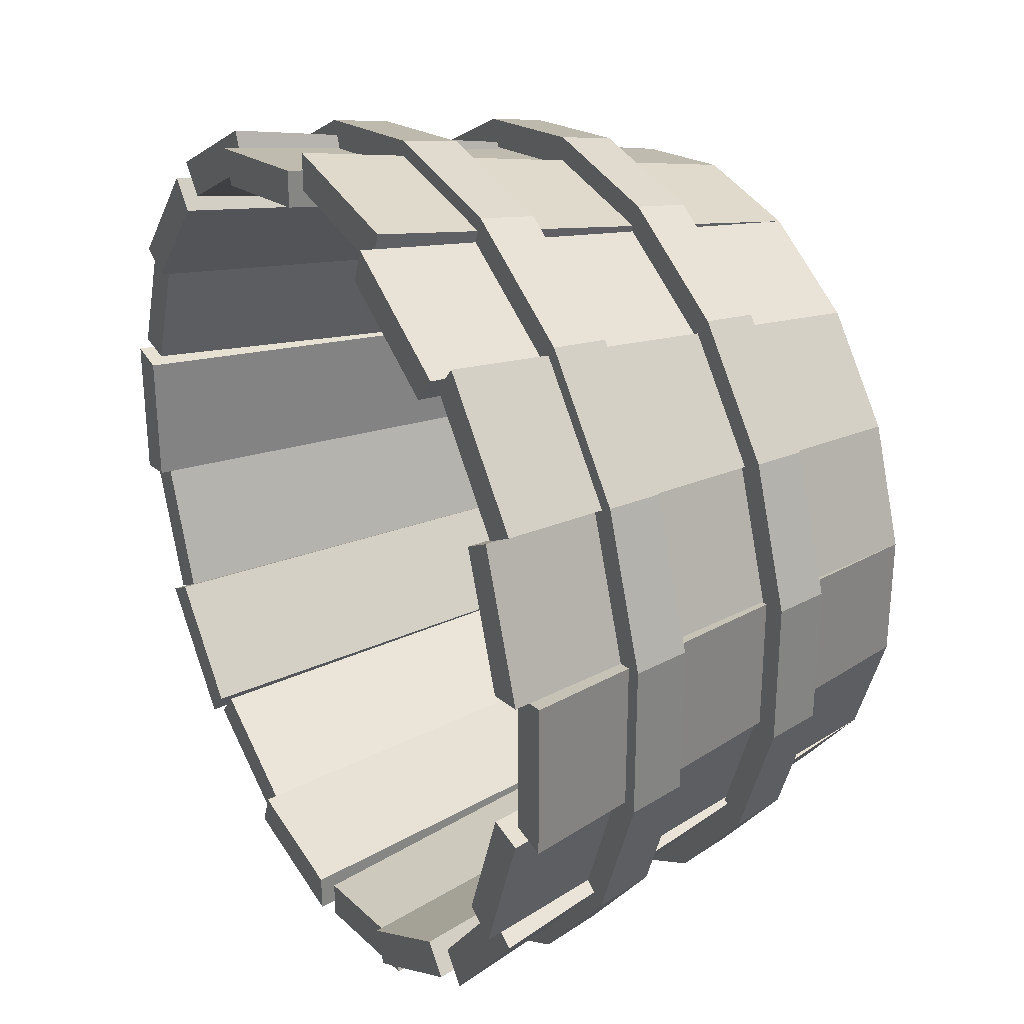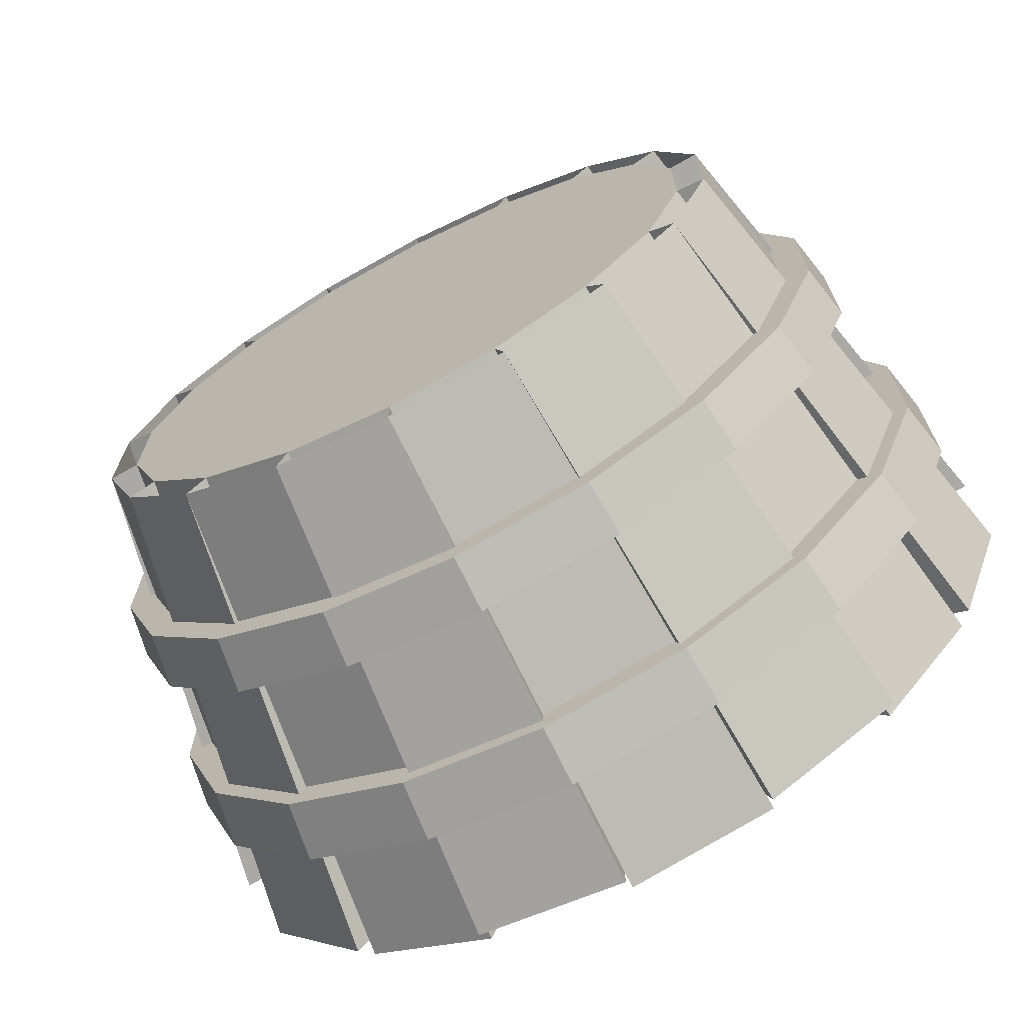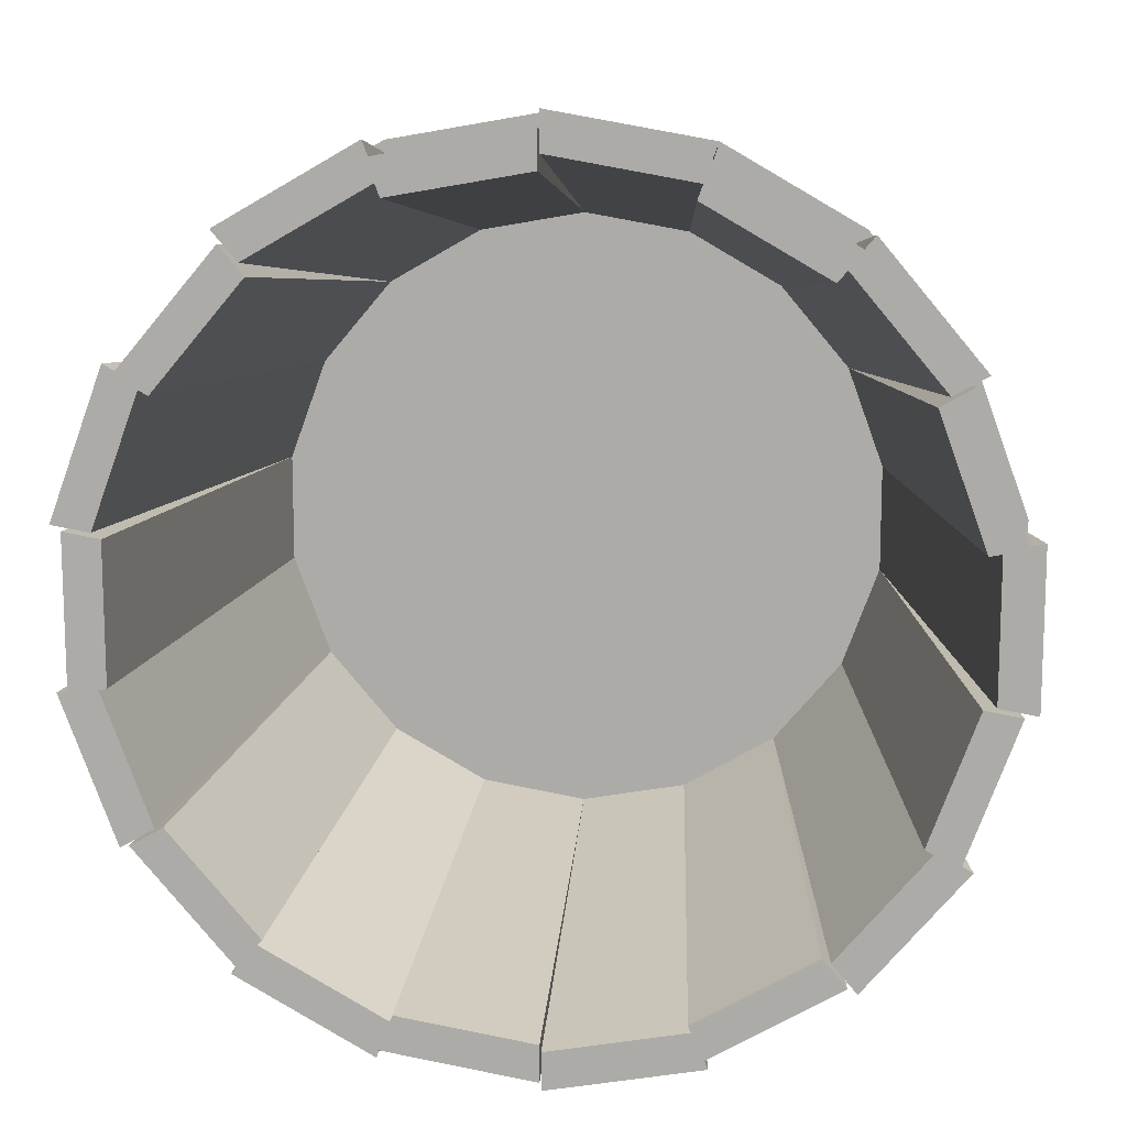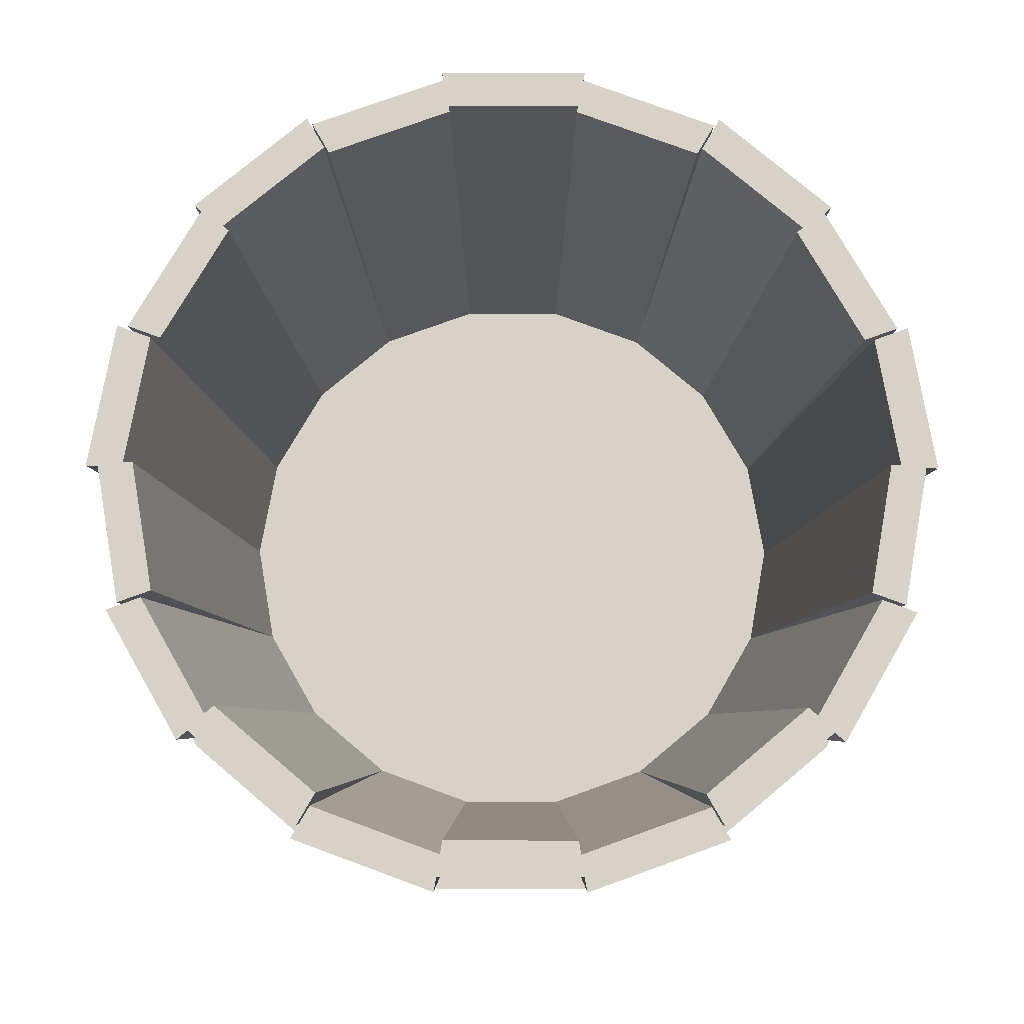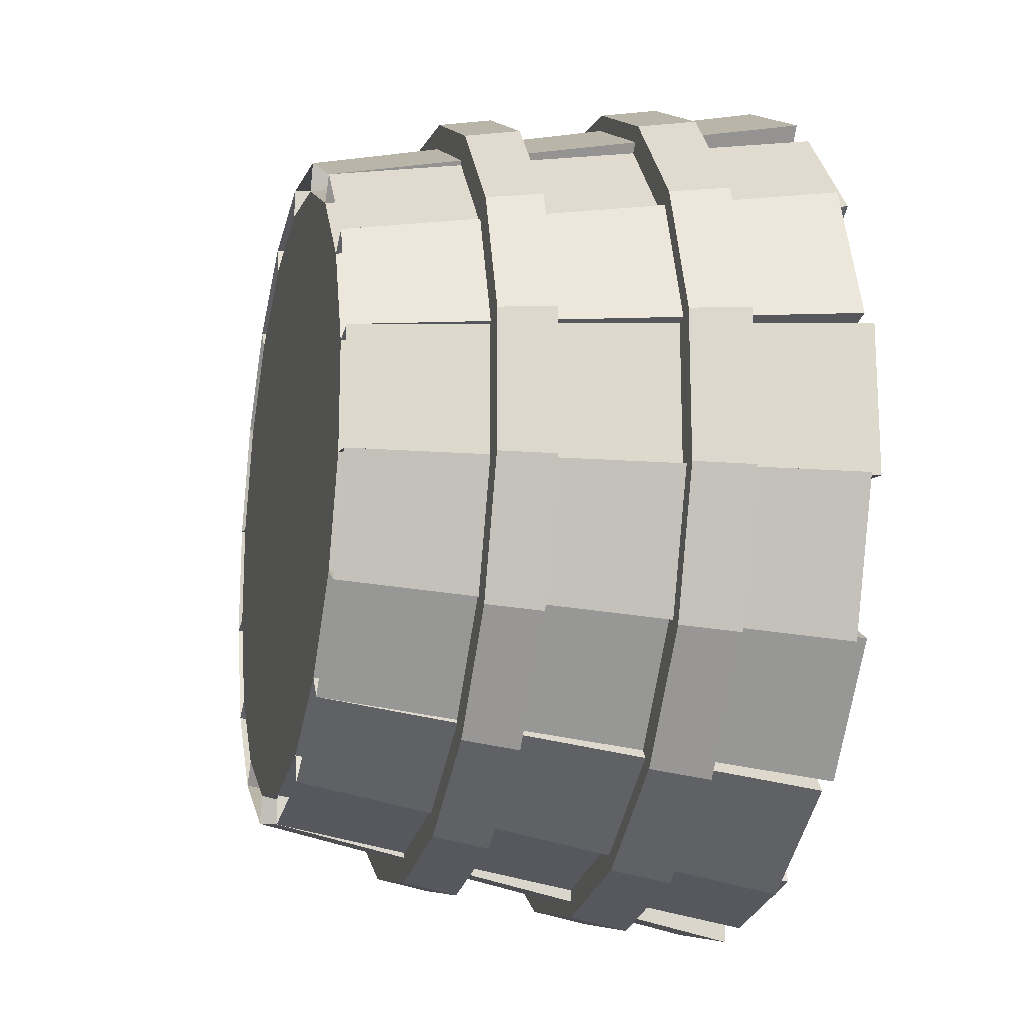
<metadata>
{"format":"obj","ext":"obj","renderer":"f3d","projection":"perspective","resolution":1024,"background":"white","views":[{"elev":29.1,"azim":-120.0,"up":"+Z"},{"elev":-70.3,"azim":27.5,"up":"+Z"},{"elev":12.8,"azim":-174.8,"up":"+Z"},{"elev":78.0,"azim":170.2,"up":"+Y"},{"elev":-17.3,"azim":75.9,"up":"+Z"}]}
</metadata>
<code>
o Bucket.001_Circle.009
v 12.04 -0.6529 -5.477
v 11.9 -0.6529 -5.453
v 11.78 -0.6529 -5.385
v 11.7 -0.6529 -5.28
v 11.65 -0.6529 -5.152
v 11.65 -0.6529 -5.016
v 11.7 -0.6529 -4.888
v 11.78 -0.6529 -4.783
v 11.9 -0.6529 -4.715
v 12.04 -0.6529 -4.691
v 12.17 -0.6529 -4.715
v 12.29 -0.6529 -4.783
v 12.38 -0.6529 -4.888
v 12.42 -0.6529 -5.016
v 12.42 -0.6529 -5.152
v 12.38 -0.6529 -5.28
v 12.29 -0.6529 -5.385
v 12.17 -0.6529 -5.453
v 12.04 -0.6529 -5.514
v 11.89 -0.6529 -5.488
v 11.76 -0.6529 -5.413
v 11.67 -0.6529 -5.299
v 11.61 -0.6529 -5.159
v 11.61 -0.6529 -5.009
v 11.67 -0.6529 -4.869
v 11.76 -0.6529 -4.755
v 11.89 -0.6529 -4.68
v 12.04 -0.6529 -4.655
v 12.18 -0.6529 -4.68
v 12.31 -0.6529 -4.755
v 12.41 -0.6529 -4.869
v 12.46 -0.6529 -5.009
v 12.46 -0.6529 -5.159
v 12.41 -0.6529 -5.299
v 12.31 -0.6529 -5.413
v 12.18 -0.6529 -5.488
v 11.72 -0.0498 -5.461
v 11.87 -0.0498 -5.547
v 11.55 -0.0498 -5.17
v 11.61 -0.0498 -5.33
v 11.61 -0.0498 -4.838
v 11.55 -0.0498 -4.999
v 11.87 -0.0498 -4.621
v 11.72 -0.0498 -4.707
v 12.21 -0.0498 -4.621
v 12.04 -0.0498 -4.592
v 12.46 -0.0498 -4.838
v 12.35 -0.0498 -4.707
v 12.52 -0.0498 -5.17
v 12.52 -0.0498 -4.999
v 12.35 -0.0498 -5.461
v 12.46 -0.0498 -5.33
v 12.04 -0.0498 -5.576
v 12.21 -0.0498 -5.547
v 11.69 -0.0498 -5.496
v 11.85 -0.0498 -5.59
v 11.51 -0.0498 -5.177
v 11.57 -0.0498 -5.353
v 11.57 -0.0498 -4.815
v 11.51 -0.0498 -4.991
v 11.85 -0.0498 -4.578
v 11.69 -0.0498 -4.672
v 12.22 -0.0498 -4.578
v 12.04 -0.0498 -4.546
v 12.5 -0.0498 -4.815
v 12.38 -0.0498 -4.672
v 12.57 -0.0498 -5.177
v 12.57 -0.0498 -4.991
v 12.38 -0.0498 -5.496
v 12.5 -0.0498 -5.353
v 12.04 -0.0498 -5.622
v 12.22 -0.0498 -5.59
v 11.86 -0.06908 -5.562
v 12.04 -0.06908 -5.593
v 11.6 -0.06908 -5.339
v 11.71 -0.06908 -5.474
v 11.54 -0.06908 -4.996
v 11.54 -0.06908 -5.172
v 11.71 -0.06908 -4.694
v 11.6 -0.06908 -4.829
v 12.04 -0.06908 -4.575
v 11.86 -0.06908 -4.606
v 12.36 -0.06908 -4.694
v 12.21 -0.06908 -4.606
v 12.54 -0.06908 -4.996
v 12.48 -0.06908 -4.829
v 12.48 -0.06908 -5.339
v 12.54 -0.06908 -5.172
v 12.21 -0.06908 -5.562
v 12.36 -0.06908 -5.474
v 11.85 -0.06908 -5.607
v 12.04 -0.06908 -5.641
v 11.56 -0.06908 -5.362
v 11.68 -0.06908 -5.51
v 11.49 -0.06908 -4.987
v 11.49 -0.06908 -5.181
v 11.68 -0.06908 -4.658
v 11.56 -0.06908 -4.806
v 12.04 -0.06908 -4.527
v 11.85 -0.06908 -4.561
v 12.4 -0.06908 -4.658
v 12.23 -0.06908 -4.561
v 12.59 -0.06908 -4.987
v 12.52 -0.06908 -4.806
v 12.52 -0.06908 -5.362
v 12.59 -0.06908 -5.181
v 12.23 -0.06908 -5.607
v 12.4 -0.06908 -5.51
v 12.04 -0.2022 -5.631
v 11.85 -0.2022 -5.598
v 11.69 -0.2022 -5.503
v 11.56 -0.2022 -5.357
v 11.5 -0.2022 -5.179
v 11.5 -0.2022 -4.989
v 11.56 -0.2022 -4.811
v 11.69 -0.2022 -4.665
v 11.85 -0.2022 -4.57
v 12.04 -0.2022 -4.537
v 12.22 -0.2022 -4.57
v 12.39 -0.2022 -4.665
v 12.51 -0.2022 -4.811
v 12.58 -0.2022 -4.989
v 12.58 -0.2022 -5.179
v 12.51 -0.2022 -5.357
v 12.39 -0.2022 -5.503
v 12.22 -0.2022 -5.598
v 12.04 -0.2022 -5.591
v 11.86 -0.2022 -5.56
v 11.71 -0.2022 -5.472
v 11.6 -0.2022 -5.338
v 11.54 -0.2022 -5.172
v 11.54 -0.2022 -4.996
v 11.6 -0.2022 -4.831
v 11.71 -0.2022 -4.696
v 11.86 -0.2022 -4.608
v 12.04 -0.2022 -4.577
v 12.21 -0.2022 -4.608
v 12.36 -0.2022 -4.696
v 12.48 -0.2022 -4.831
v 12.54 -0.2022 -4.996
v 12.54 -0.2022 -5.172
v 12.48 -0.2022 -5.338
v 12.36 -0.2022 -5.472
v 12.21 -0.2022 -5.56
v 11.86 -0.2745 -5.584
v 12.04 -0.2745 -5.616
v 11.7 -0.2745 -5.492
v 11.58 -0.2745 -5.35
v 11.51 -0.2745 -5.176
v 11.51 -0.2745 -4.992
v 11.58 -0.2745 -4.818
v 11.7 -0.2745 -4.676
v 11.86 -0.2745 -4.584
v 12.04 -0.2745 -4.552
v 12.22 -0.2745 -4.584
v 12.38 -0.2745 -4.676
v 12.5 -0.2745 -4.818
v 12.56 -0.2745 -4.992
v 12.56 -0.2745 -5.176
v 12.5 -0.2745 -5.35
v 12.38 -0.2745 -5.492
v 12.22 -0.2745 -5.584
v 11.87 -0.2745 -5.548
v 12.04 -0.2745 -5.578
v 11.72 -0.2745 -5.462
v 11.61 -0.2745 -5.331
v 11.55 -0.2745 -5.17
v 11.55 -0.2745 -4.998
v 11.61 -0.2745 -4.837
v 11.72 -0.2745 -4.706
v 11.87 -0.2745 -4.62
v 12.04 -0.2745 -4.59
v 12.21 -0.2745 -4.62
v 12.35 -0.2745 -4.706
v 12.46 -0.2745 -4.837
v 12.52 -0.2745 -4.998
v 12.52 -0.2745 -5.17
v 12.46 -0.2745 -5.331
v 12.35 -0.2745 -5.462
v 12.21 -0.2745 -5.548
v 12.04 -0.4239 -5.594
v 11.86 -0.4239 -5.563
v 11.71 -0.4239 -5.474
v 11.6 -0.4239 -5.339
v 11.54 -0.4239 -5.173
v 11.54 -0.4239 -4.996
v 11.6 -0.4239 -4.829
v 11.71 -0.4239 -4.694
v 11.86 -0.4239 -4.605
v 12.04 -0.4239 -4.574
v 12.21 -0.4239 -4.605
v 12.36 -0.4239 -4.694
v 12.48 -0.4239 -4.829
v 12.54 -0.4239 -4.996
v 12.54 -0.4239 -5.173
v 12.48 -0.4239 -5.339
v 12.36 -0.4239 -5.474
v 12.21 -0.4239 -5.563
v 12.04 -0.4239 -5.557
v 11.88 -0.4239 -5.528
v 11.73 -0.4239 -5.446
v 11.63 -0.4239 -5.32
v 11.57 -0.4239 -5.166
v 11.57 -0.4239 -5.002
v 11.63 -0.4239 -4.848
v 11.73 -0.4239 -4.722
v 11.88 -0.4239 -4.64
v 12.04 -0.4239 -4.611
v 12.2 -0.4239 -4.64
v 12.34 -0.4239 -4.722
v 12.45 -0.4239 -4.848
v 12.5 -0.4239 -5.002
v 12.5 -0.4239 -5.166
v 12.45 -0.4239 -5.32
v 12.34 -0.4239 -5.446
v 12.2 -0.4239 -5.528
v 11.87 -0.4913 -5.55
v 12.04 -0.4913 -5.58
v 11.72 -0.4913 -5.464
v 11.61 -0.4913 -5.332
v 11.55 -0.4913 -5.17
v 11.55 -0.4913 -4.998
v 11.61 -0.4913 -4.836
v 11.72 -0.4913 -4.704
v 11.87 -0.4913 -4.618
v 12.04 -0.4913 -4.588
v 12.21 -0.4913 -4.618
v 12.36 -0.4913 -4.704
v 12.47 -0.4913 -4.836
v 12.53 -0.4913 -4.998
v 12.53 -0.4913 -5.17
v 12.47 -0.4913 -5.332
v 12.36 -0.4913 -5.464
v 12.21 -0.4913 -5.55
v 11.88 -0.4913 -5.517
v 12.04 -0.4913 -5.544
v 11.74 -0.4913 -5.437
v 11.64 -0.4913 -5.314
v 11.58 -0.4913 -5.164
v 11.58 -0.4913 -5.004
v 11.64 -0.4913 -4.854
v 11.74 -0.4913 -4.731
v 11.88 -0.4913 -4.651
v 12.04 -0.4913 -4.624
v 12.19 -0.4913 -4.651
v 12.33 -0.4913 -4.731
v 12.44 -0.4913 -4.854
v 12.49 -0.4913 -5.004
v 12.49 -0.4913 -5.164
v 12.44 -0.4913 -5.314
v 12.33 -0.4913 -5.437
v 12.19 -0.4913 -5.517
f 28 81 99
f 30 48 12
f 15 87 16
f 55 20 21
f 1 73 2
f 42 7 6
f 27 82 9
f 22 40 4
f 26 79 97
f 67 32 33
f 45 29 11
f 28 100 27
f 35 90 17
f 54 1 18
f 40 5 4
f 13 85 14
f 33 88 15
f 36 54 18
f 70 51 52
f 56 37 38
f 46 63 45
f 72 53 54
f 58 39 40
f 66 47 48
f 60 41 42
f 50 67 49
f 62 43 44
f 35 70 34
f 39 23 5
f 44 9 8
f 57 22 23
f 47 31 13
f 71 36 19
f 24 42 6
f 46 11 10
f 53 19 1
f 59 24 25
f 32 50 14
f 20 38 2
f 41 25 7
f 12 47 13
f 34 52 16
f 61 26 27
f 49 33 15
f 51 35 17
f 26 44 8
f 50 15 14
f 43 27 9
f 63 28 29
f 28 46 10
f 38 3 2
f 52 17 16
f 37 21 3
f 65 30 31
f 74 91 73
f 100 81 82
f 108 89 90
f 94 75 76
f 102 83 84
f 78 95 77
f 86 103 85
f 98 79 80
f 106 87 88
f 30 102 29
f 21 76 3
f 3 75 4
f 17 89 18
f 36 89 107
f 32 104 31
f 29 84 11
f 5 77 6
f 20 92 19
f 22 75 93
f 34 106 33
f 30 83 101
f 7 79 8
f 22 94 21
f 23 78 5
f 36 108 35
f 31 86 13
f 9 81 10
f 24 96 23
f 24 77 95
f 19 74 1
f 32 85 103
f 12 84 83
f 20 73 91
f 26 98 25
f 25 80 7
f 34 87 105
f 118 137 136
f 111 130 129
f 109 144 126
f 120 137 119
f 112 131 130
f 121 138 120
f 114 131 113
f 122 139 121
f 115 132 114
f 123 140 122
f 116 133 115
f 124 141 123
f 117 134 116
f 110 127 109
f 125 142 124
f 118 135 117
f 110 129 128
f 126 143 125
f 172 155 154
f 147 166 148
f 180 146 162
f 155 174 156
f 166 149 148
f 174 157 156
f 167 150 149
f 157 176 158
f 150 169 151
f 176 159 158
f 169 152 151
f 177 160 159
f 170 153 152
f 146 163 145
f 160 179 161
f 153 172 154
f 145 165 147
f 179 162 161
f 155 120 119
f 156 121 120
f 157 122 121
f 158 123 122
f 146 110 109
f 159 124 123
f 145 111 110
f 160 125 124
f 111 148 112
f 161 126 125
f 148 113 112
f 162 109 126
f 149 114 113
f 150 115 114
f 151 116 115
f 152 117 116
f 153 118 117
f 154 119 118
f 191 208 190
f 183 202 201
f 181 216 198
f 191 210 209
f 185 202 184
f 193 210 192
f 186 203 185
f 193 212 211
f 187 204 186
f 195 212 194
f 188 205 187
f 196 213 195
f 188 207 206
f 182 199 181
f 197 214 196
f 190 207 189
f 182 201 200
f 198 215 197
f 244 227 226
f 219 238 220
f 252 218 234
f 227 246 228
f 238 221 220
f 246 229 228
f 239 222 221
f 247 230 229
f 240 223 222
f 248 231 230
f 241 224 223
f 231 250 232
f 242 225 224
f 218 235 217
f 232 251 233
f 225 244 226
f 235 219 217
f 251 234 233
f 191 228 192
f 228 193 192
f 229 194 193
f 230 195 194
f 218 182 181
f 231 196 195
f 182 219 183
f 232 197 196
f 219 184 183
f 233 198 197
f 220 185 184
f 234 181 198
f 221 186 185
f 186 223 187
f 187 224 188
f 224 189 188
f 225 190 189
f 226 191 190
f 5 13 17
f 28 10 81
f 30 66 48
f 15 88 87
f 55 56 20
f 1 74 73
f 42 41 7
f 27 100 82
f 22 58 40
f 26 8 79
f 67 68 32
f 45 63 29
f 28 99 100
f 35 108 90
f 54 53 1
f 40 39 5
f 13 86 85
f 33 106 88
f 36 72 54
f 70 69 51
f 56 55 37
f 46 64 63
f 72 71 53
f 58 57 39
f 66 65 47
f 60 59 41
f 50 68 67
f 62 61 43
f 35 69 70
f 39 57 23
f 44 43 9
f 57 58 22
f 47 65 31
f 71 72 36
f 24 60 42
f 46 45 11
f 53 71 19
f 59 60 24
f 32 68 50
f 20 56 38
f 41 59 25
f 12 48 47
f 34 70 52
f 61 62 26
f 49 67 33
f 51 69 35
f 26 62 44
f 50 49 15
f 43 61 27
f 63 64 28
f 28 64 46
f 38 37 3
f 52 51 17
f 37 55 21
f 65 66 30
f 74 92 91
f 100 99 81
f 108 107 89
f 94 93 75
f 102 101 83
f 78 96 95
f 86 104 103
f 98 97 79
f 106 105 87
f 30 101 102
f 21 94 76
f 3 76 75
f 17 90 89
f 36 18 89
f 32 103 104
f 29 102 84
f 5 78 77
f 20 91 92
f 22 4 75
f 34 105 106
f 30 12 83
f 7 80 79
f 22 93 94
f 23 96 78
f 36 107 108
f 31 104 86
f 9 82 81
f 24 95 96
f 24 6 77
f 19 92 74
f 32 14 85
f 12 11 84
f 20 2 73
f 26 97 98
f 25 98 80
f 34 16 87
f 118 119 137
f 111 112 130
f 109 127 144
f 120 138 137
f 112 113 131
f 121 139 138
f 114 132 131
f 122 140 139
f 115 133 132
f 123 141 140
f 116 134 133
f 124 142 141
f 117 135 134
f 110 128 127
f 125 143 142
f 118 136 135
f 110 111 129
f 126 144 143
f 172 173 155
f 147 165 166
f 180 164 146
f 155 173 174
f 166 167 149
f 174 175 157
f 167 168 150
f 157 175 176
f 150 168 169
f 176 177 159
f 169 170 152
f 177 178 160
f 170 171 153
f 146 164 163
f 160 178 179
f 153 171 172
f 145 163 165
f 179 180 162
f 155 156 120
f 156 157 121
f 157 158 122
f 158 159 123
f 146 145 110
f 159 160 124
f 145 147 111
f 160 161 125
f 111 147 148
f 161 162 126
f 148 149 113
f 162 146 109
f 149 150 114
f 150 151 115
f 151 152 116
f 152 153 117
f 153 154 118
f 154 155 119
f 191 209 208
f 183 184 202
f 181 199 216
f 191 192 210
f 185 203 202
f 193 211 210
f 186 204 203
f 193 194 212
f 187 205 204
f 195 213 212
f 188 206 205
f 196 214 213
f 188 189 207
f 182 200 199
f 197 215 214
f 190 208 207
f 182 183 201
f 198 216 215
f 244 245 227
f 219 237 238
f 252 236 218
f 227 245 246
f 238 239 221
f 246 247 229
f 239 240 222
f 247 248 230
f 240 241 223
f 248 249 231
f 241 242 224
f 231 249 250
f 242 243 225
f 218 236 235
f 232 250 251
f 225 243 244
f 235 237 219
f 251 252 234
f 191 227 228
f 228 229 193
f 229 230 194
f 230 231 195
f 218 217 182
f 231 232 196
f 182 217 219
f 232 233 197
f 219 220 184
f 233 234 198
f 220 221 185
f 234 218 181
f 221 222 186
f 186 222 223
f 187 223 224
f 224 225 189
f 225 226 190
f 226 227 191
f 1 2 3
f 3 4 5
f 5 6 7
f 7 8 5
f 8 9 5
f 9 10 11
f 11 12 13
f 13 14 15
f 15 16 17
f 17 18 1
f 1 3 17
f 3 5 17
f 9 11 5
f 11 13 5
f 13 15 17
l 133 169
l 170 134
l 171 135
l 172 136
l 173 137
l 174 138
l 175 139
l 176 140
l 177 141
l 127 164
l 163 128
l 178 142
l 165 129
l 179 143
l 166 130
l 180 144
l 167 131
l 168 132
l 205 241
l 242 206
l 243 207
l 244 208
l 245 209
l 246 210
l 247 211
l 248 212
l 249 213
l 199 236
l 235 200
l 250 214
l 237 201
l 251 215
l 238 202
l 252 216
l 239 203
l 240 204

</code>
